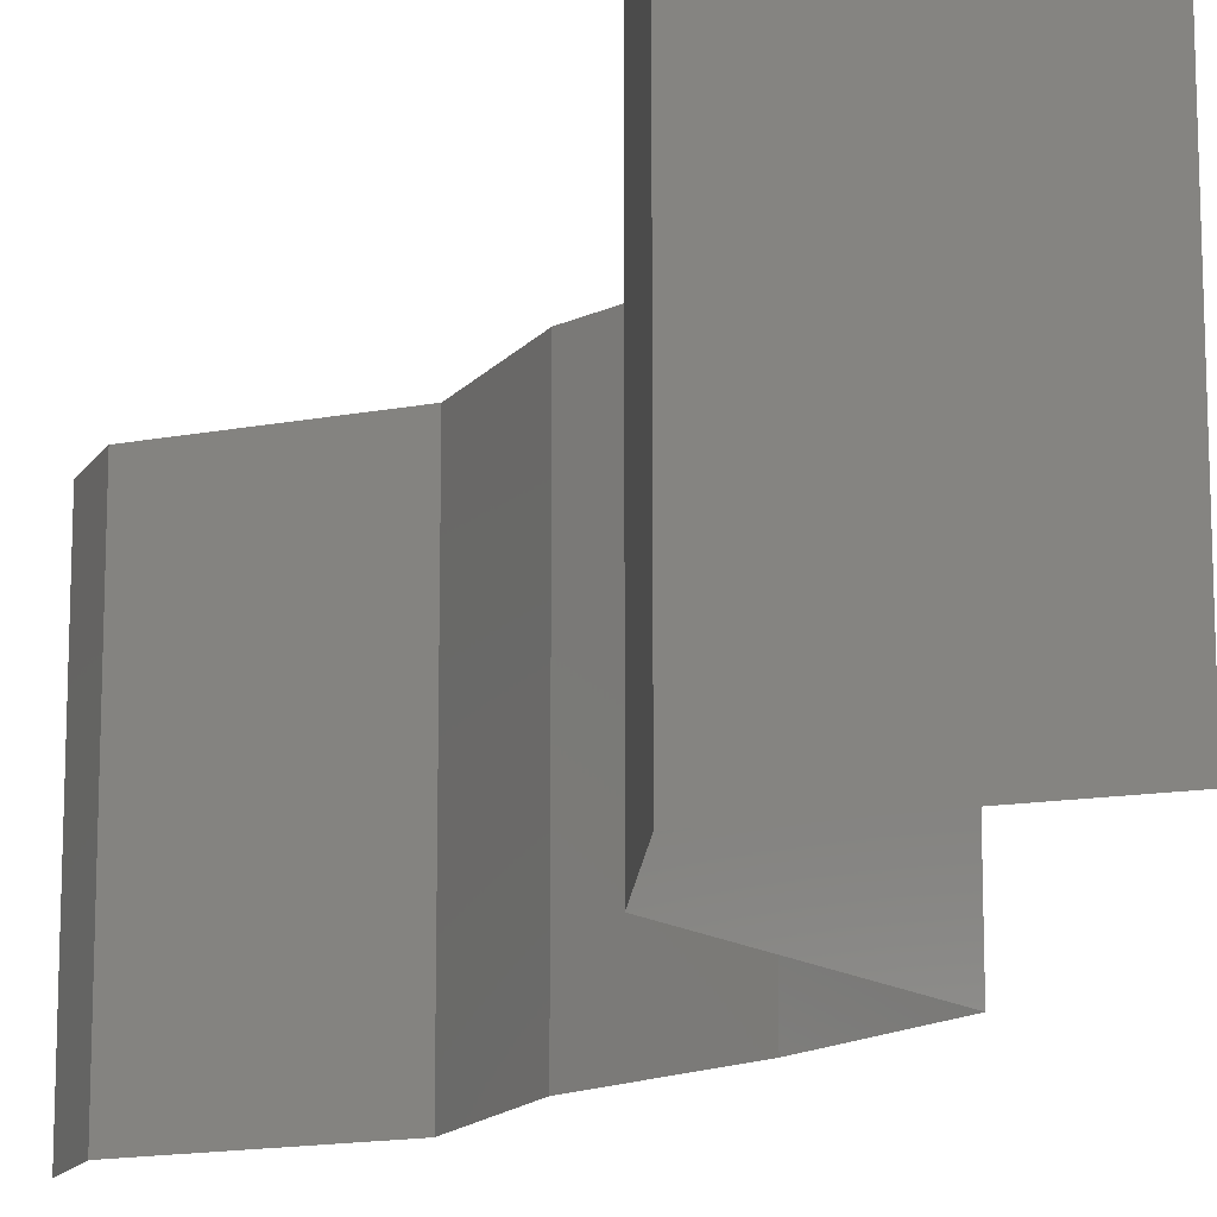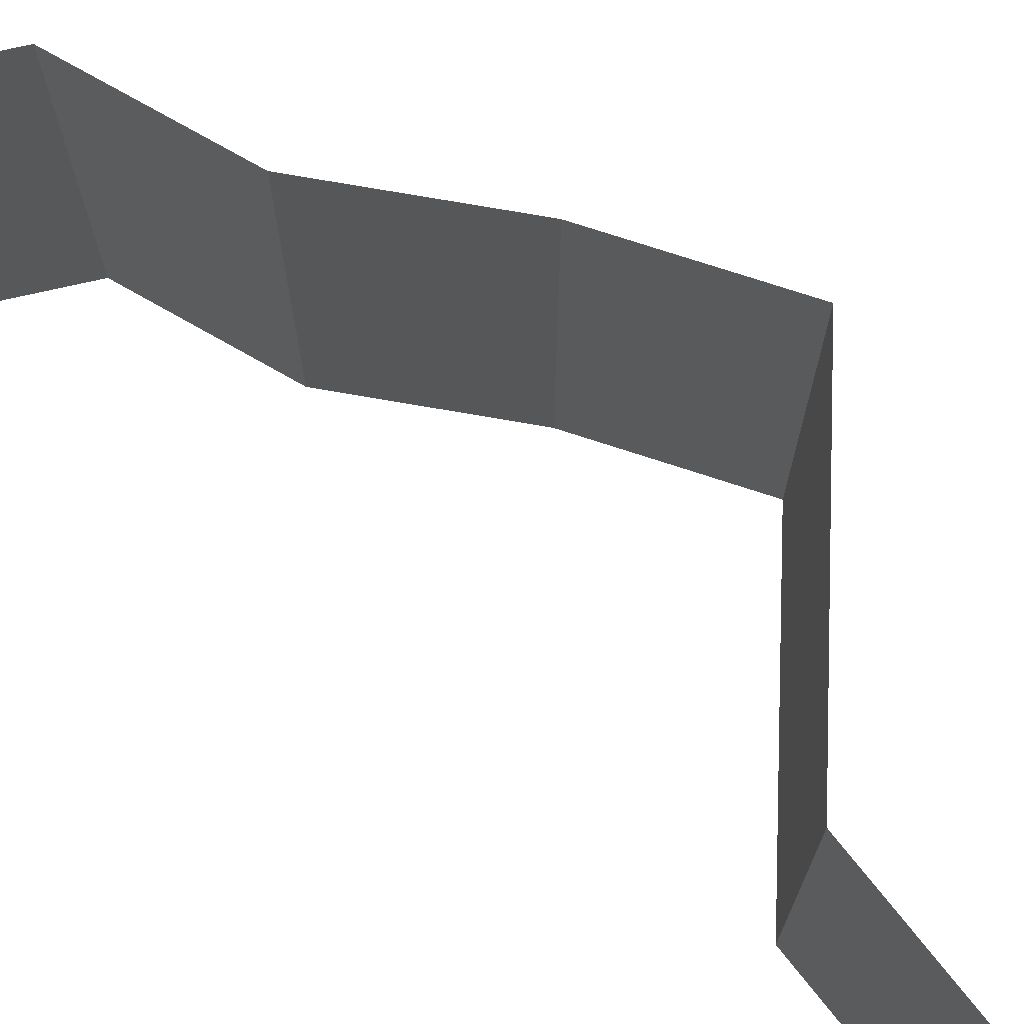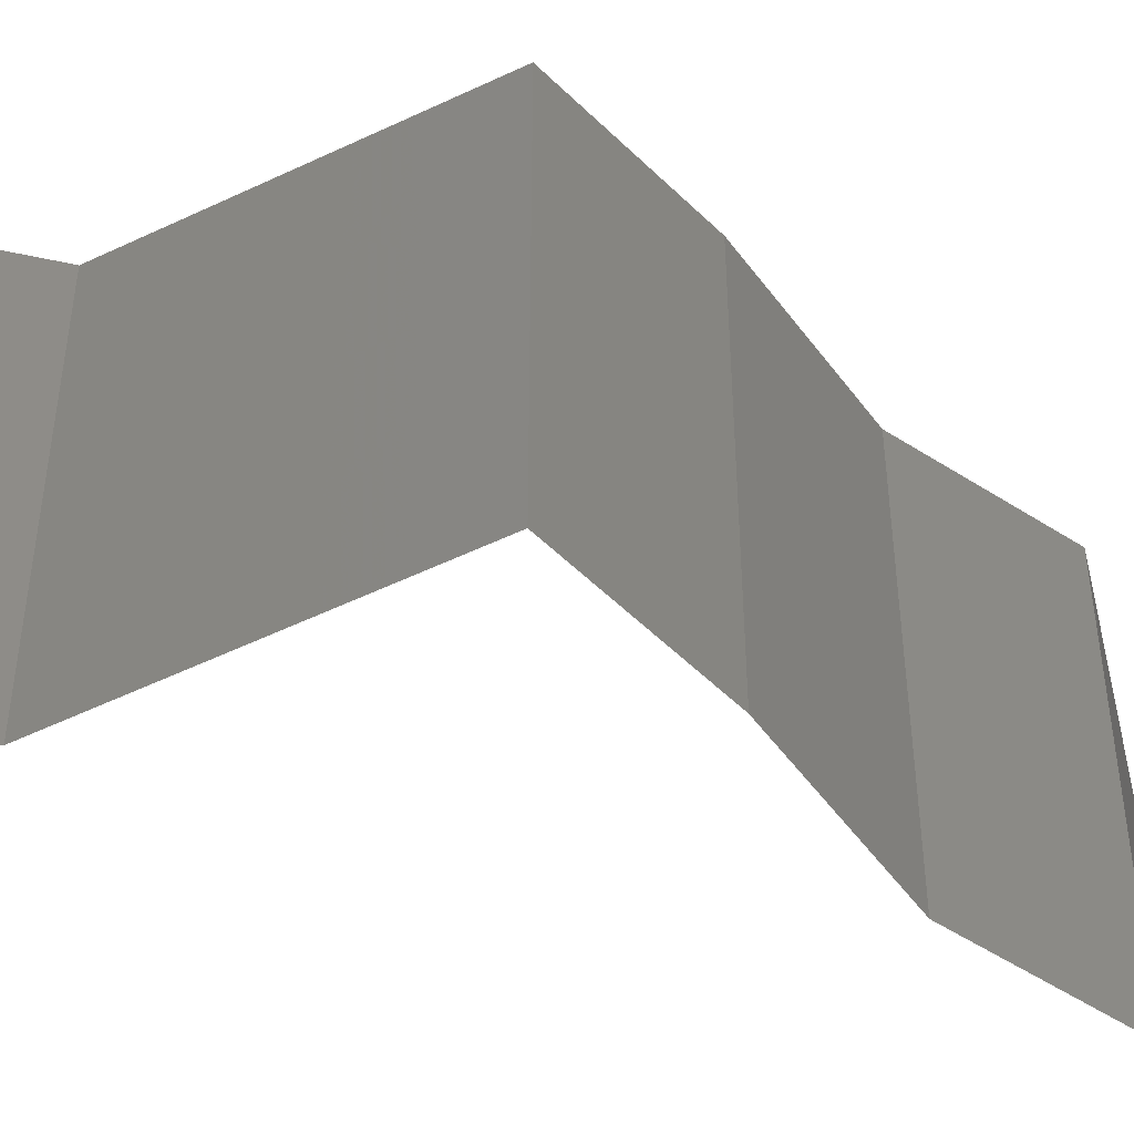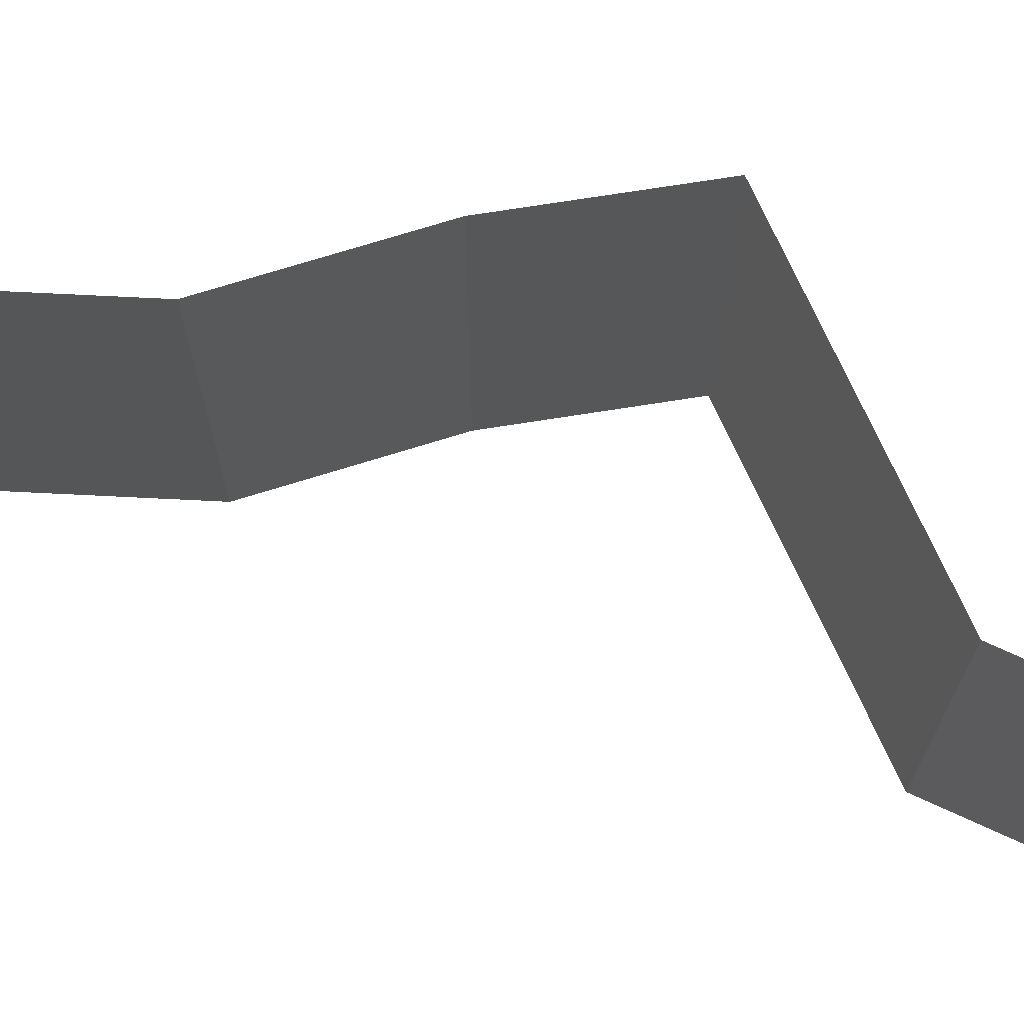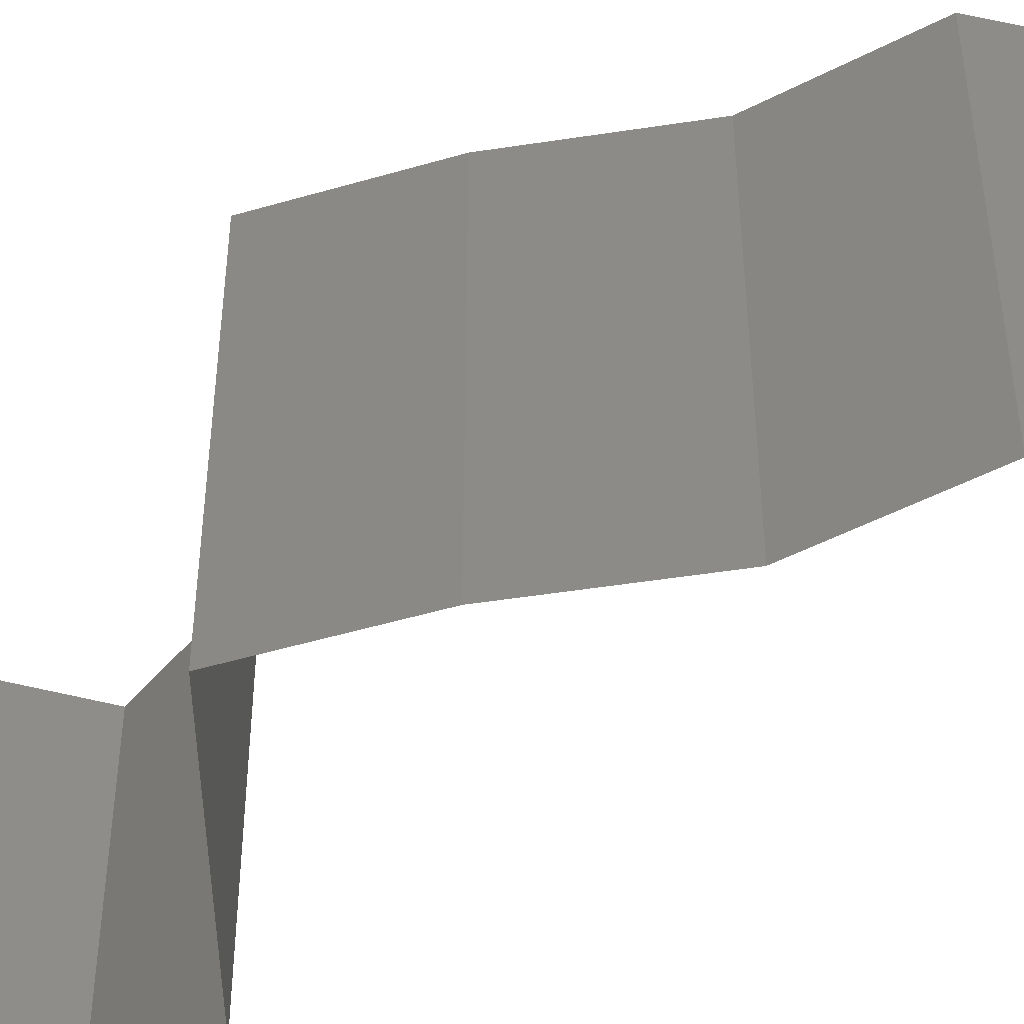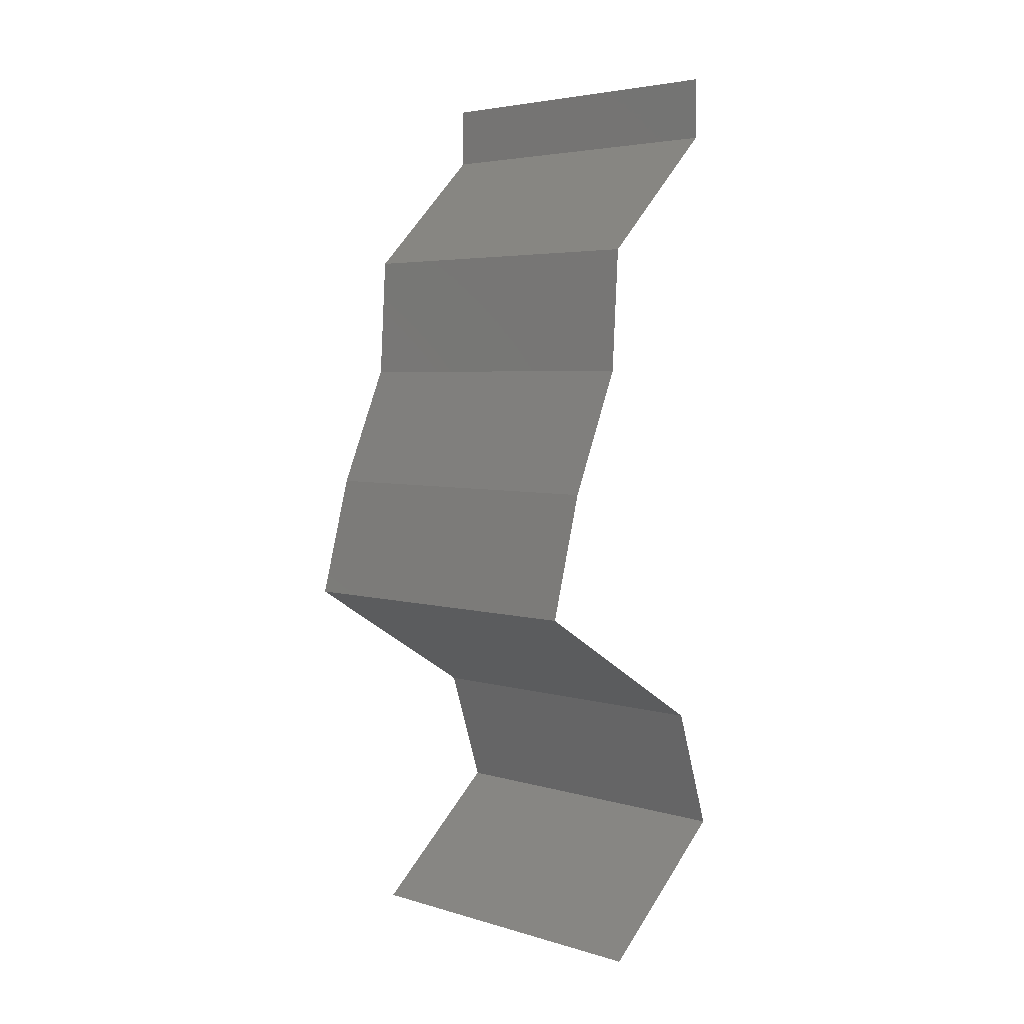
<metadata>
{"format":"stl","ext":"stl","renderer":"f3d","projection":"perspective","resolution":1024,"background":"white","views":[{"elev":-15.4,"azim":-22.1,"up":"+Z"},{"elev":75.6,"azim":-56.9,"up":"+Z"},{"elev":-52.7,"azim":58.6,"up":"+Z"},{"elev":75.1,"azim":-83.7,"up":"+Z"},{"elev":-50.5,"azim":122.9,"up":"+Z"},{"elev":4.4,"azim":133.6,"up":"+Y"}]}
</metadata>
<code>
# stl→obj: 46 verts, 68 faces
v 0.04 0.05651 0
v 0.04 0.06 0
v 0.04 0.06 0.01
v 0.04 0.05651 0.01
v 0.04 0.06 0.02
v 0.04 0.05651 0.02
v 0.04363 0.05297 0.005
v 0.04725 0.04944 0
v 0.04725 0.04944 0.02
v 0.04363 0.05297 0.015
v 0.04725 0.04944 0.01
v 0.04768 0.04238 0.01
v 0.04747 0.04591 0.005
v 0.04747 0.04591 0.015
v 0.04768 0.04238 0
v 0.04768 0.04238 0.02
v 0.05073 0.03532 0
v 0.04921 0.03885 0.005
v 0.05073 0.03532 0.01
v 0.04921 0.03885 0.015
v 0.05073 0.03532 0.02
v 0.05168 0.03178 0.005
v 0.05264 0.02825 0
v 0.05264 0.02825 0.02
v 0.05168 0.03178 0.015
v 0.05264 0.02825 0.01
v 0.04101 0.02119 0
v 0.04508 0.02366 0.005
v 0.04101 0.02119 0.01
v 0.04857 0.02578 0.015
v 0.04485 0.02352 0.015
v 0.04101 0.02119 0.02
v 0.0488 0.02592 0.005
v 0.04682 0.02472 0
v 0.04682 0.02472 0.02
v 0.04682 0.02472 0.01
v 0.03869 0.01413 0
v 0.03985 0.01766 0.005
v 0.03869 0.01413 0.01
v 0.03985 0.01766 0.015
v 0.03869 0.01413 0.02
v 0.04683 0.007063 0.02
v 0.04276 0.01059 0.01451
v 0.04276 0.01059 0.005521
v 0.04683 0.007063 0
v 0.04683 0.007063 0.01
f 1 2 3
f 4 5 6
f 3 5 4
f 1 3 4
f 1 7 8
f 9 10 6
f 6 10 4
f 8 7 11
f 10 7 4
f 11 7 10
f 4 7 1
f 11 10 9
f 12 13 11
f 11 14 12
f 8 13 15
f 16 14 9
f 11 13 8
f 9 14 11
f 15 13 12
f 12 14 16
f 17 18 19
f 16 20 12
f 12 18 15
f 19 20 21
f 12 20 19
f 19 18 12
f 21 20 16
f 15 18 17
f 17 22 23
f 24 25 21
f 19 25 26
f 26 22 19
f 19 22 17
f 21 25 19
f 23 22 26
f 26 25 24
f 27 28 29
f 24 30 26
f 29 31 32
f 26 33 23
f 34 28 27
f 35 30 24
f 23 33 34
f 32 31 35
f 34 33 28
f 35 31 30
f 31 36 30
f 33 36 28
f 29 36 31
f 28 36 29
f 30 36 26
f 26 36 33
f 37 38 39
f 32 40 29
f 39 40 41
f 29 38 27
f 29 40 39
f 27 38 37
f 39 38 29
f 41 40 32
f 42 43 41
f 37 44 45
f 41 43 39
f 45 44 46
f 39 43 44
f 44 43 46
f 39 44 37
f 46 43 42

</code>
